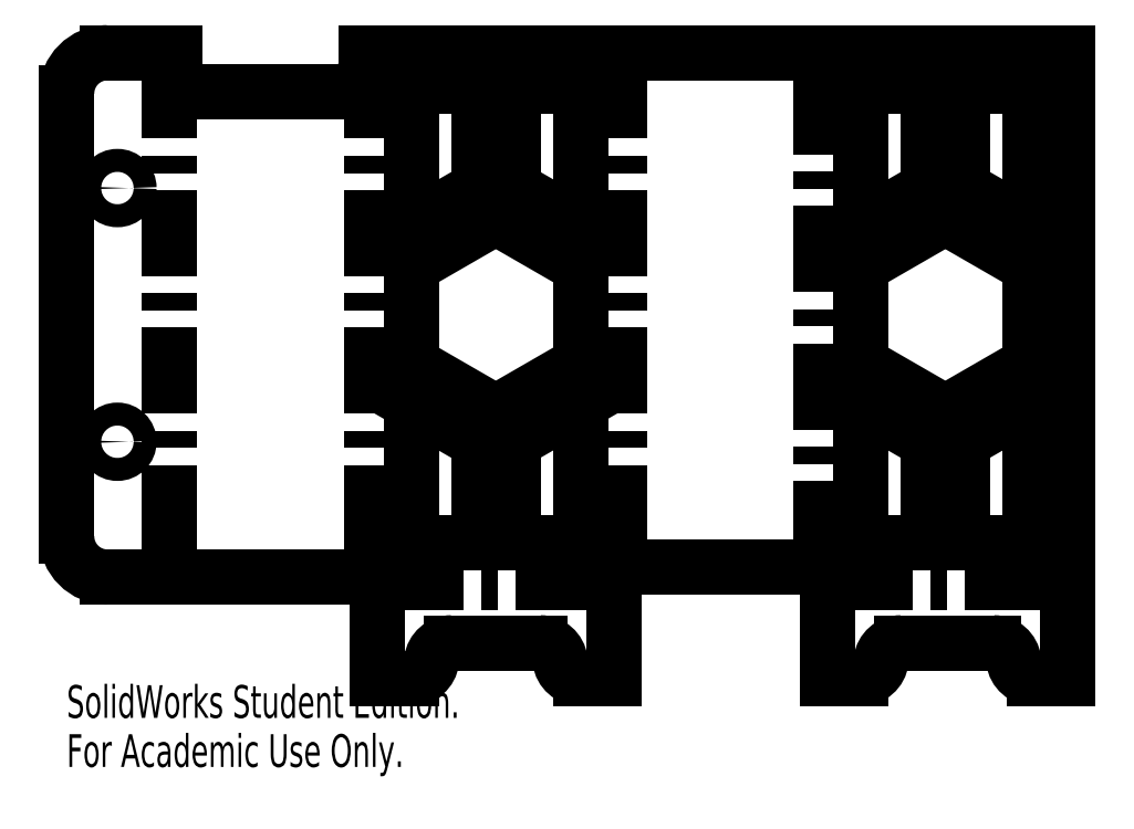
<metadata>
{"format":"dxf","ext":"dxf","renderer":"ezdxf+matplotlib","layout":"modelspace","background":"white","min_lineweight":24,"dpi":150}
</metadata>
<code>
0
SECTION
2
ENTITIES
0
LINE
8
0
10
-81.48
20
38
30
0
11
-81.48
21
-39.5
31
0
0
LINE
8
0
10
-51.52
20
38
30
0
11
-51.52
21
-39.5
31
0
0
LINE
8
0
10
-50.66
20
-40.36
30
0
11
-15.72
21
-40.36
31
0
0
LINE
8
0
10
15.72
20
-40.36
30
0
11
51.26
21
-40.36
31
0
0
LINE
8
0
10
-14.86
20
38
30
0
11
-14.86
21
-38
31
0
0
LINE
8
0
10
14.86
20
-38
30
0
11
14.86
21
38
31
0
0
CIRCLE
8
0
10
-89.08
20
-19.5
30
0
40
1.7
0
CIRCLE
8
0
10
-89.08
20
18
30
0
40
1.7
0
LINE
8
0
10
35.69
20
-19.51
30
0
11
35.69
21
-34.5
31
0
0
LINE
8
0
10
35.69
20
-34.5
30
0
11
45.69
21
-34.5
31
0
0
LINE
8
0
10
45.69
20
-34.5
30
0
11
45.69
21
-13.74
31
0
0
LINE
8
0
10
45.69
20
-13.74
30
0
11
35.69
21
-19.51
31
0
0
LINE
8
0
10
33.19
20
-15.18
30
0
11
45.69
21
-7.967
31
0
0
LINE
8
0
10
45.69
20
-7.967
30
0
11
45.69
21
6.467
31
0
0
LINE
8
0
10
45.69
20
6.467
30
0
11
33.19
21
13.68
31
0
0
LINE
8
0
10
33.19
20
13.68
30
0
11
20.69
21
6.467
31
0
0
LINE
8
0
10
20.69
20
6.467
30
0
11
20.69
21
-7.967
31
0
0
LINE
8
0
10
20.69
20
-7.967
30
0
11
33.19
21
-15.18
31
0
0
LINE
8
0
10
35.69
20
18.01
30
0
11
45.69
21
12.24
31
0
0
LINE
8
0
10
45.69
20
12.24
30
0
11
45.69
21
33
31
0
0
LINE
8
0
10
45.69
20
33
30
0
11
35.69
21
33
31
0
0
LINE
8
0
10
35.69
20
33
30
0
11
35.69
21
18.01
31
0
0
LINE
8
0
10
30.69
20
33
30
0
11
20.69
21
33
31
0
0
LINE
8
0
10
20.69
20
33
30
0
11
20.69
21
12.24
31
0
0
LINE
8
0
10
20.69
20
12.24
30
0
11
30.69
21
18.01
31
0
0
LINE
8
0
10
30.69
20
18.01
30
0
11
30.69
21
33
31
0
0
LINE
8
0
10
30.69
20
-19.51
30
0
11
20.69
21
-13.74
31
0
0
LINE
8
0
10
20.69
20
-13.74
30
0
11
20.69
21
-34.5
31
0
0
LINE
8
0
10
20.69
20
-34.5
30
0
11
30.69
21
-34.5
31
0
0
LINE
8
0
10
30.69
20
-34.5
30
0
11
30.69
21
-19.51
31
0
0
LINE
8
0
10
51.26
20
38
30
0
11
51.26
21
-54.46
31
0
0
LINE
8
0
10
51.26
20
-54.46
30
0
11
46.26
21
-54.46
31
0
0
LINE
8
0
10
26.67
20
-49.22
30
0
11
40.31
21
-49.22
31
0
0
LINE
8
0
10
20.72
20
-54.46
30
0
11
15.72
21
-54.46
31
0
0
LINE
8
0
10
15.72
20
-54.46
30
0
11
15.72
21
-38
31
0
0
LINE
8
0
10
15.72
20
-38
30
0
11
-15.72
21
-38
31
0
0
LINE
8
0
10
-15.72
20
-54.46
30
0
11
-15.72
21
-38
31
0
0
LINE
8
0
10
-15.72
20
-54.46
30
0
11
-20.72
21
-54.46
31
0
0
LINE
8
0
10
-26.67
20
-49.22
30
0
11
-39.71
21
-49.22
31
0
0
LINE
8
0
10
-45.66
20
-54.46
30
0
11
-50.66
21
-54.46
31
0
0
LINE
8
0
10
-50.66
20
-54.46
30
0
11
-50.66
21
-39.5
31
0
0
LINE
8
0
10
-50.66
20
-39.5
30
0
11
-90.58
21
-39.5
31
0
0
LINE
8
0
10
-96.58
20
32
30
0
11
-96.58
21
-33.5
31
0
0
LINE
8
0
10
-80.62
20
38
30
0
11
-90.58
21
38
31
0
0
LINE
8
0
10
-80.62
20
38
30
0
11
-80.62
21
36.26
31
0
0
LINE
8
0
10
-76.62
20
32.26
30
0
11
-56.38
21
32.26
31
0
0
LINE
8
0
10
-52.38
20
36.26
30
0
11
-52.38
21
38
31
0
0
LINE
8
0
10
-52.38
20
38
30
0
11
51.26
21
38
31
0
0
LINE
8
0
10
-45.69
20
-13.74
30
0
11
-45.69
21
-34.5
31
0
0
LINE
8
0
10
-45.69
20
-34.5
30
0
11
-35.69
21
-34.5
31
0
0
LINE
8
0
10
-35.69
20
-34.5
30
0
11
-35.69
21
-19.51
31
0
0
LINE
8
0
10
-35.69
20
-19.51
30
0
11
-45.69
21
-13.74
31
0
0
LINE
8
0
10
-20.69
20
-7.967
30
0
11
-20.69
21
6.467
31
0
0
LINE
8
0
10
-20.69
20
6.467
30
0
11
-33.19
21
13.68
31
0
0
LINE
8
0
10
-33.19
20
13.68
30
0
11
-45.69
21
6.467
31
0
0
LINE
8
0
10
-45.69
20
6.467
30
0
11
-45.69
21
-7.967
31
0
0
LINE
8
0
10
-45.69
20
-7.967
30
0
11
-33.19
21
-15.18
31
0
0
LINE
8
0
10
-33.19
20
-15.18
30
0
11
-20.69
21
-7.967
31
0
0
LINE
8
0
10
-35.69
20
33
30
0
11
-45.69
21
33
31
0
0
LINE
8
0
10
-45.69
20
33
30
0
11
-45.69
21
12.24
31
0
0
LINE
8
0
10
-45.69
20
12.24
30
0
11
-35.69
21
18.01
31
0
0
LINE
8
0
10
-35.69
20
18.01
30
0
11
-35.69
21
33
31
0
0
LINE
8
0
10
-30.69
20
18.01
30
0
11
-20.69
21
12.24
31
0
0
LINE
8
0
10
-20.69
20
12.24
30
0
11
-20.69
21
33
31
0
0
LINE
8
0
10
-20.69
20
33
30
0
11
-30.69
21
33
31
0
0
LINE
8
0
10
-30.69
20
33
30
0
11
-30.69
21
18.01
31
0
0
LINE
8
0
10
-30.69
20
-34.5
30
0
11
-20.69
21
-34.5
31
0
0
LINE
8
0
10
-20.69
20
-34.5
30
0
11
-20.69
21
-13.74
31
0
0
LINE
8
0
10
-20.69
20
-13.74
30
0
11
-30.69
21
-19.51
31
0
0
LINE
8
0
10
-30.69
20
-19.51
30
0
11
-30.69
21
-34.5
31
0
0
ARC
8
0
10
46.26
20
-51.46
30
0
40
3
50
187.3
51
270
0
ARC
8
0
10
40.31
20
-52.22
30
0
40
3
50
7.296
51
90
0
ARC
8
0
10
26.67
20
-52.22
30
0
40
3
50
90
51
172.7
0
ARC
8
0
10
20.72
20
-51.46
30
0
40
3
50
270
51
352.7
0
ARC
8
0
10
-20.72
20
-51.46
30
0
40
3
50
187.3
51
270
0
ARC
8
0
10
-26.67
20
-52.22
30
0
40
3
50
7.296
51
90
0
ARC
8
0
10
-39.71
20
-52.22
30
0
40
3
50
90
51
172.7
0
ARC
8
0
10
-45.66
20
-51.46
30
0
40
3
50
270
51
352.7
0
ARC
8
0
10
-90.58
20
-33.5
30
0
40
6
50
180
51
270
0
ARC
8
0
10
-90.58
20
32
30
0
40
6
50
90
51
180
0
ARC
8
0
10
-76.62
20
36.26
30
0
40
4
50
180
51
270
0
ARC
8
0
10
-56.38
20
36.26
30
0
40
4
50
270
51
0
0
MTEXT
8
0
10
-96.58
20
-55.48
30
0
40
4.834
41
0
71
     1
72
     1
1
SolidWorks Student Edition.
7
SLDTEXTSTYLE0
73
     1
44
1
0
MTEXT
8
0
10
-96.58
20
-62.73
30
0
40
4.834
41
0
71
     1
72
     1
1
For Academic Use Only.
7
SLDTEXTSTYLE0
73
     1
44
1
0
ENDSEC
0
EOF

</code>
